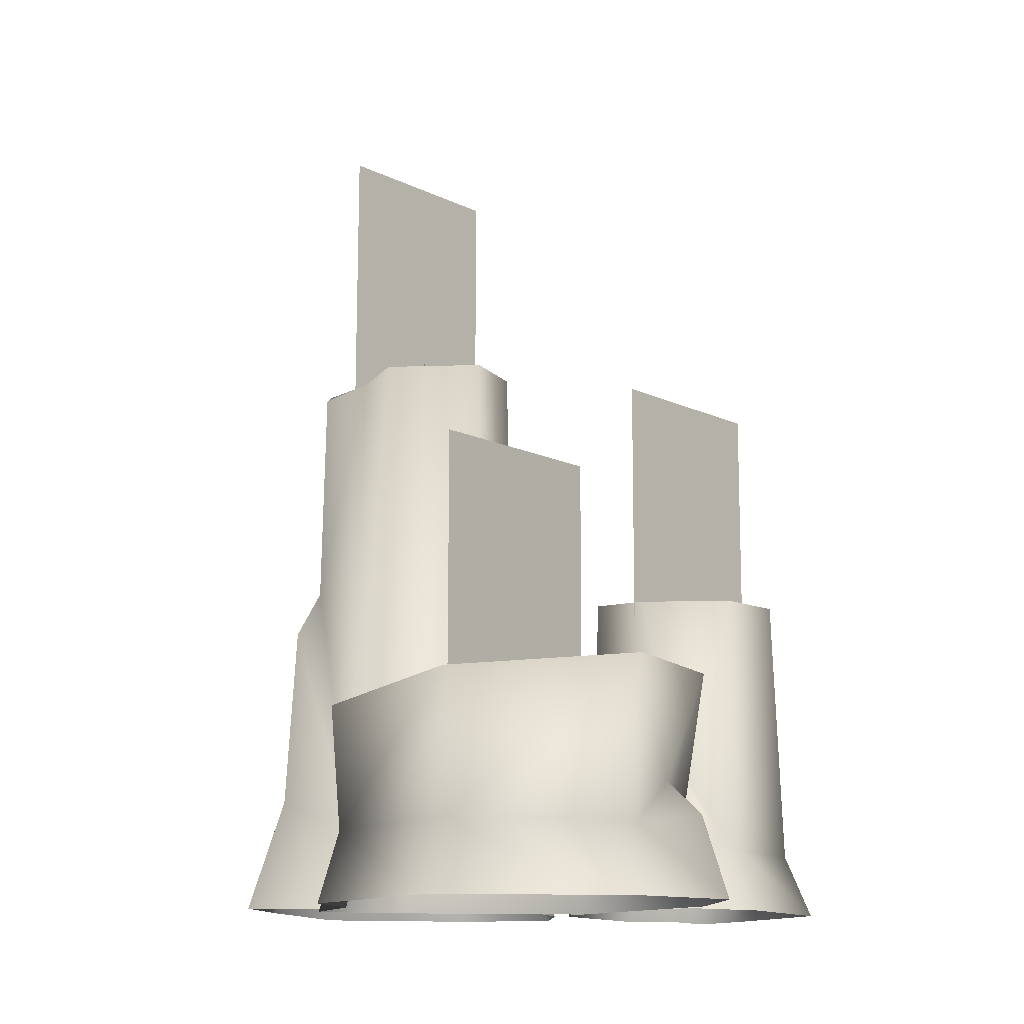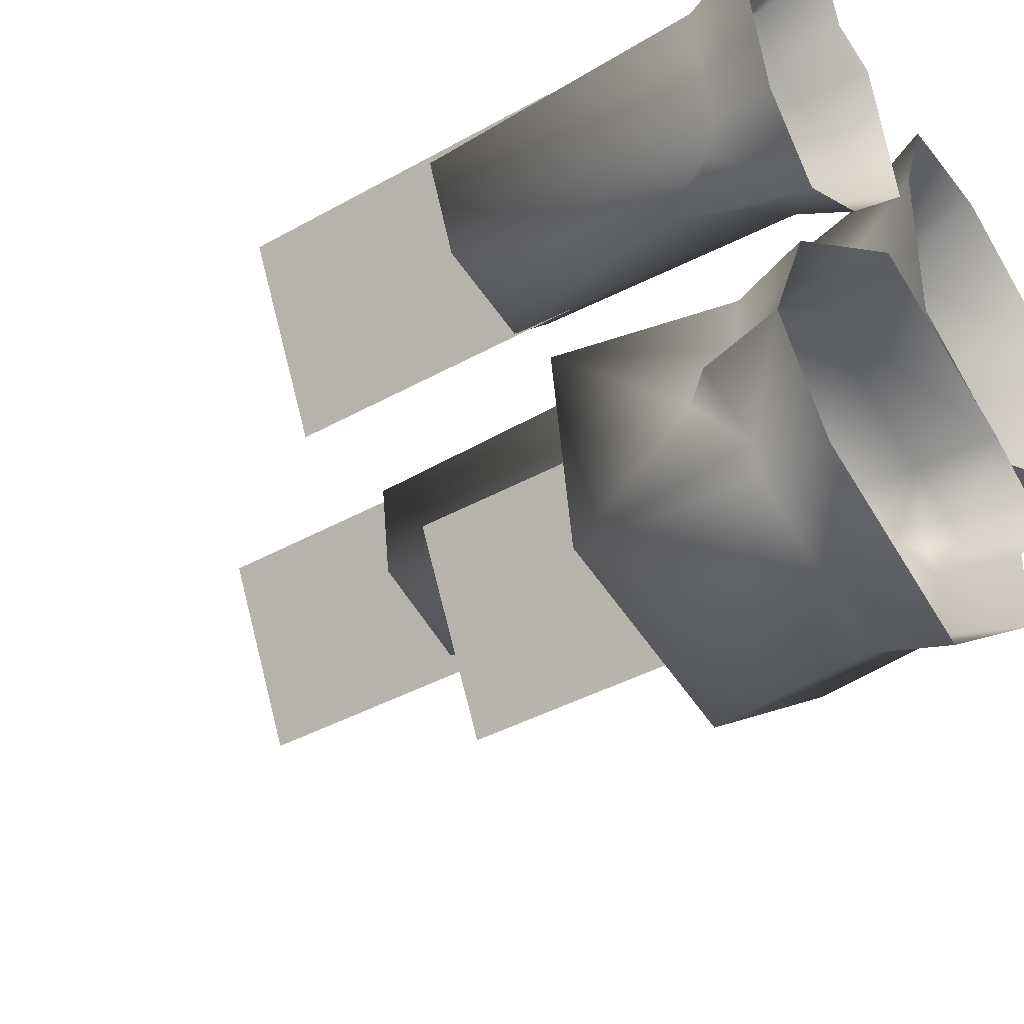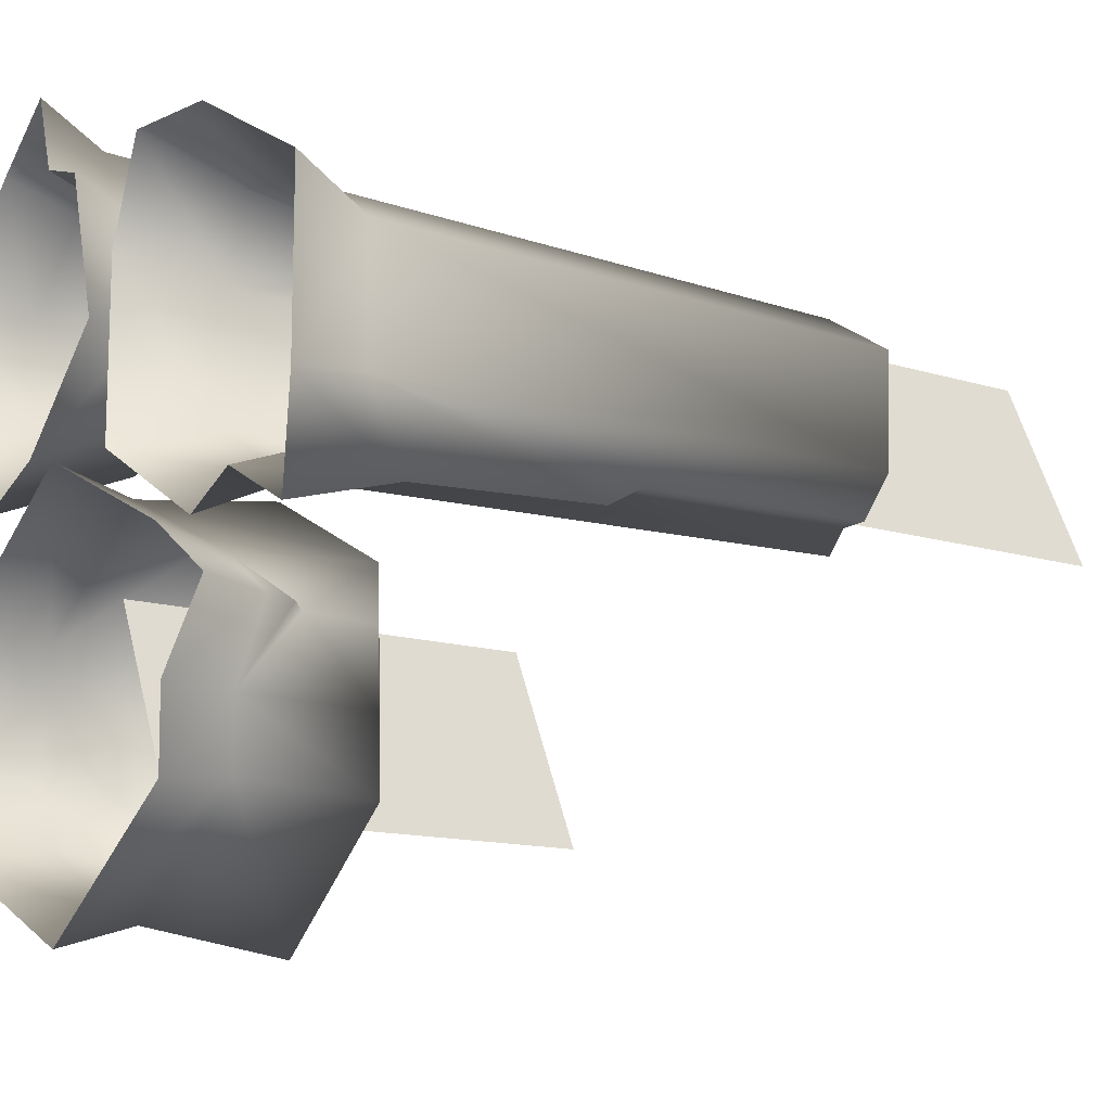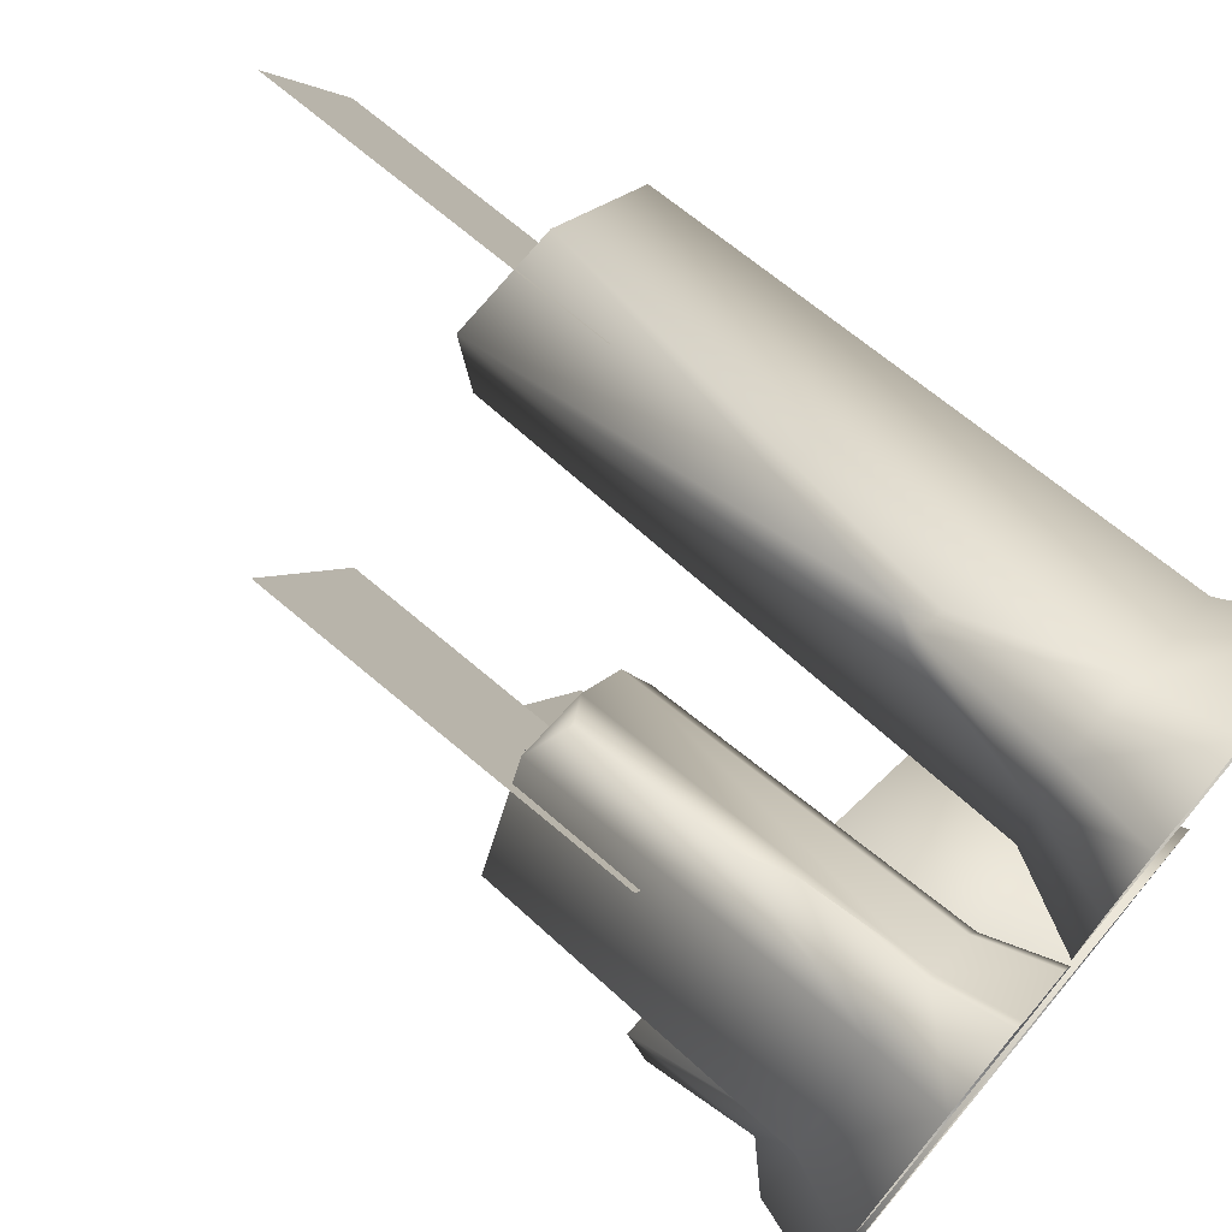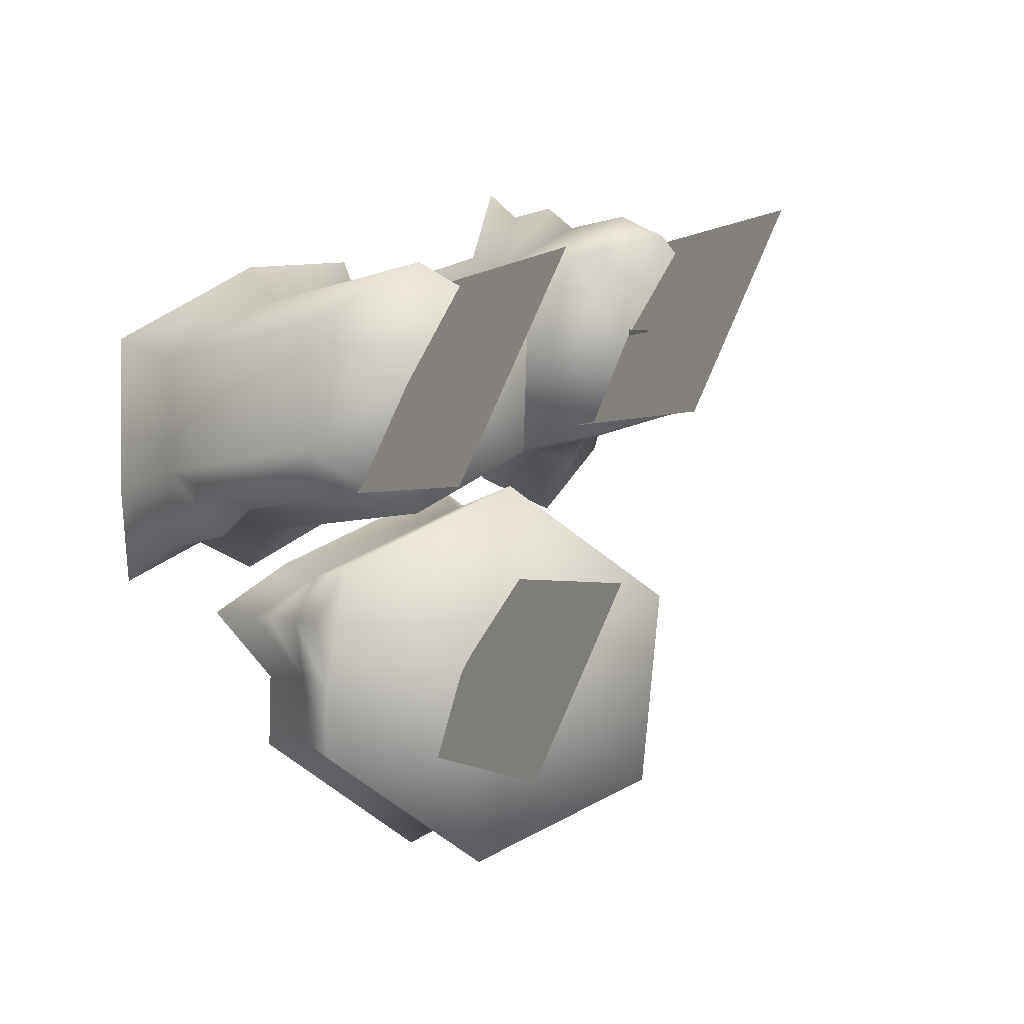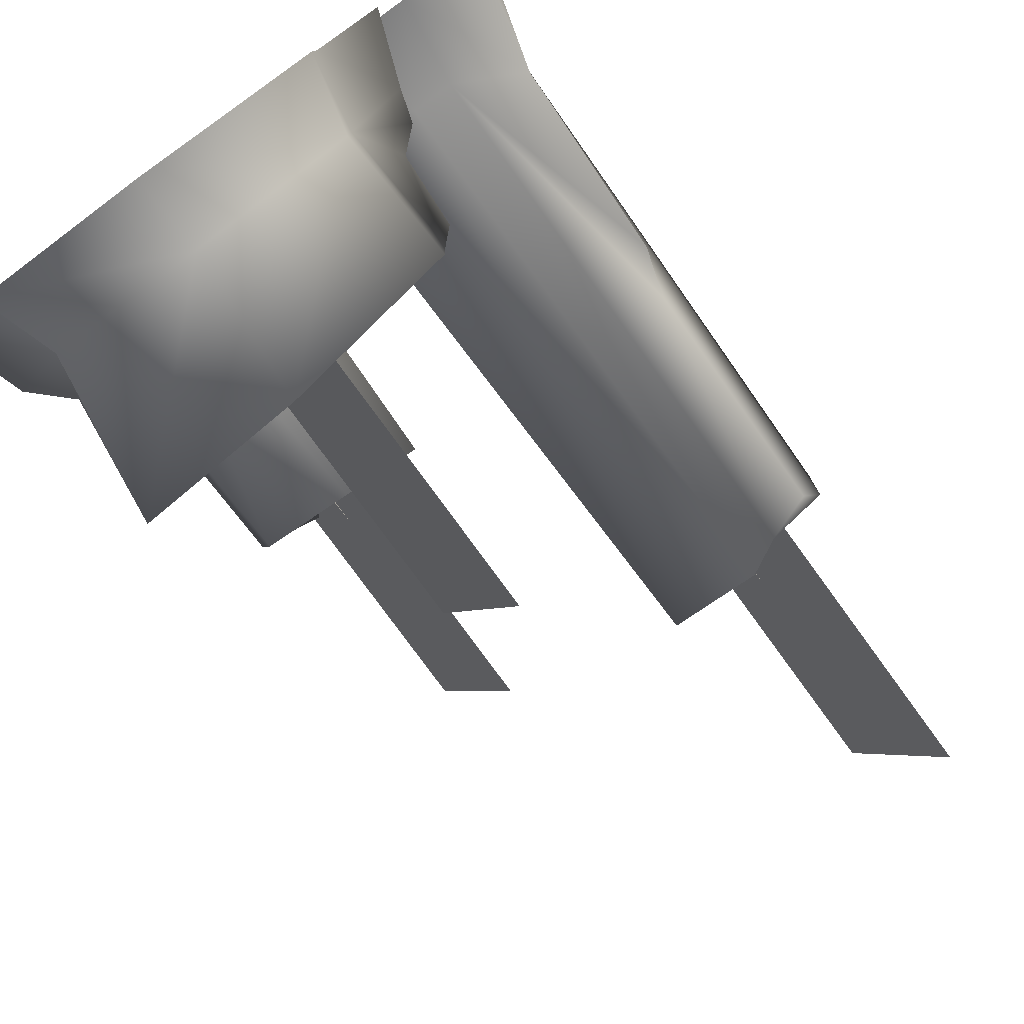
<metadata>
{"format":"obj","ext":"obj","renderer":"f3d","projection":"perspective","resolution":1024,"background":"white","views":[{"elev":-13.4,"azim":-162.4,"up":"+Y"},{"elev":-38.3,"azim":-54.3,"up":"+Z"},{"elev":-12.7,"azim":53.9,"up":"+Z"},{"elev":73.4,"azim":-50.0,"up":"+Z"},{"elev":-0.7,"azim":160.9,"up":"+Z"},{"elev":-78.6,"azim":36.2,"up":"+Z"}]}
</metadata>
<code>
o snobold_candle_group02
v 0.1635 0.4907 -0.02189
v 0.2104 0.4907 0.008164
v 0.2003 0.4763 -0.02613
v 0.1318 0.487 0.04554
v 0.1318 0.5383 0.0527
v 0.1318 0.487 0.05753
v -0.1132 0.2696 0.1051
v -0.1132 0.3164 0.1119
v -0.1132 0.2696 0.1165
v -0.03356 0.1221 -0.1678
v -0.03412 0.1645 -0.1614
v -0.0345 0.1221 -0.157
v 0.1354 0.4893 0.05146
v 0.2104 0.4907 0.008164
v 0.1635 0.4907 -0.02189
v 0.2104 0.4929 0.09476
v 0.1354 0.5065 0.1381
v 0.0604 0.5185 0.09476
v 0.0604 0.5101 0.008164
v 0.1354 0.5024 -0.03513
v 0.2186 0.0695 0.003402
v 0.2104 0.4907 0.008164
v 0.2186 0.0695 0.09952
v 0.2467 0.0005459 -0.01086
v 0.2467 0.0005459 0.1195
v -0.1532 0.07036 0.03951
v -0.1304 0.09943 0.01612
v -0.1419 -0.001957 -0.02416
v -0.1882 -0.001853 0.03101
v -0.1027 0.06561 0.02581
v -0.08167 -0.001853 0.002468
v -0.1262 0.1185 0.0315
v -0.1532 0.07036 0.03951
v -0.1097 0.2708 0.1109
v -0.1306 0.3004 0.1888
v -0.07989 0.3004 0.1777
v -0.1876 0.2832 0.1318
v -0.1668 0.2777 0.05385
v -0.08882 0.2777 0.03296
v -0.03177 0.2871 0.09002
v -0.05265 0.2939 0.168
v -0.146 0.05408 -0.2177
v -0.1575 -0.004962 -0.255
v -0.2106 -0.00511 -0.1859
v -0.1901 0.06096 -0.185
v -0.1623 0.08844 -0.1835
v -0.1525 0.05706 -0.1422
v -0.1525 0.05706 -0.1422
v -0.1713 -0.004962 -0.09773
v -0.03431 0.0996 -0.1654
v 0.09261 0.1589 -0.0765
v 0.1059 0.153 -0.1753
v 0.1061 0.154 -0.2309
v -0.02081 0.167 -0.3197
v -0.1612 0.1803 -0.2542
v -0.04808 0.1677 -0.007946
v -0.1747 0.1865 -0.09989
v 0.1677 0.0695 -0.029
v 0.1354 0.5024 -0.03513
v 0.1635 0.4907 -0.02189
v 0.1354 0.0695 -0.04466
v 0.1777 0.0005459 -0.05466
v 0.1337 0.0005459 -0.07605
v 0.1354 0.0695 -0.04466
v 0.0604 0.5101 0.008164
v 0.05216 0.0695 0.003402
v 0.0604 0.5185 0.09476
v 0.02083 0.0005459 -0.01086
v 0.05216 0.0695 0.003402
v 0.02083 0.0005459 0.1195
v 0.05216 0.0695 0.09952
v 0.07404 0.182 0.1156
v 0.08766 0.2035 0.1242
v 0.1354 0.0695 0.1476
v 0.1337 0.0005459 0.1847
v 0.2186 0.0695 0.09952
v 0.1354 0.5065 0.1381
v 0.1019 0.1812 0.1316
v 0.2104 0.4929 0.09476
v -0.1326 0.05125 0.1964
v -0.09257 0.04925 0.2313
v -0.09343 0.1377 0.229
v -0.1388 -0.001853 0.2155
v -0.08854 -0.001846 0.2576
v -0.1004 0.1753 0.2084
v -0.07819 0.05125 0.1843
v -0.07132 -0.001853 0.2005
v -0.07989 0.3004 0.1777
v -0.1306 0.3004 0.1888
v -0.1014 0.287 0.2048
v -0.07819 0.05125 0.1843
v -0.1014 0.287 0.2048
v -0.1306 0.3004 0.1888
v -0.1326 0.05125 0.1964
v 0.1161 0.08937 -0.1206
v 0.09261 0.1589 -0.0765
v 0.08796 0.05309 -0.08394
v 0.1059 0.153 -0.1753
v 0.09261 0.1589 -0.0765
v 0.1125 0.1465 -0.1212
v 0.09945 0.05309 -0.1715
v 0.1125 0.1465 -0.1212
v 0.08796 0.05309 -0.08394
v 0.1412 0.04993 -0.1187
v 0.1337 0.07399 -0.1188
v 0.1011 -0.004962 -0.07391
v 0.1619 -0.004952 -0.1157
v 0.1138 -0.004962 -0.172
v 0.09945 0.05309 -0.1715
v 0.07914 0.183 0.1391
v 0.1019 0.1812 0.1316
v 0.08766 0.2035 0.1242
v 0.1354 0.0695 0.1476
v 0.06552 0.07164 0.1626
v 0.1337 0.0005459 0.1847
v 0.05216 0.0695 0.09952
v 0.02083 0.0005459 0.1195
v 0.04893 0.0004688 0.1921
v 0.07404 0.182 0.1156
v -0.03904 0.05309 -0.02472
v -0.042 -0.004962 -0.007201
v 0.1011 -0.004962 -0.07391
v 0.08796 0.05309 -0.08394
v 0.09261 0.1589 -0.0765
v -0.1525 0.05706 -0.1422
v -0.1713 -0.004962 -0.09773
v -0.1538 0.05309 -0.1051
v -0.04808 0.1677 -0.007946
v -0.1747 0.1865 -0.09989
v -0.1525 0.05706 -0.1422
v -0.1623 0.08844 -0.1835
v -0.1612 0.1803 -0.2542
v -0.146 0.05408 -0.2177
v -0.1416 0.05309 -0.2447
v -0.01462 0.05309 -0.3039
v -0.02081 0.167 -0.3197
v 0.1002 0.05309 -0.2235
v 0.1061 0.154 -0.2309
v 0.09945 0.05309 -0.1715
v 0.1059 0.153 -0.1753
v 0.1138 -0.004962 -0.172
v 0.1148 -0.004962 -0.2311
v -0.01449 -0.004962 -0.3217
v -0.1575 -0.004962 -0.255
v -0.146 0.05408 -0.2177
v -0.1388 -0.001853 0.2155
v -0.1326 0.05125 0.1964
v -0.1952 0.05125 0.1338
v -0.2168 -0.001853 0.1376
v -0.1723 0.05125 0.04832
v -0.1882 -0.001853 0.03101
v -0.1532 0.07036 0.03951
v -0.1306 0.3004 0.1888
v -0.1876 0.2832 0.1318
v -0.1668 0.2777 0.05385
v -0.1262 0.1185 0.0315
v -0.1027 0.06561 0.02581
v -0.08882 0.2777 0.03296
v -0.0868 0.05125 0.02541
v -0.02422 0.05125 0.08799
v -0.03177 0.2871 0.09002
v -0.04713 0.05125 0.1735
v -0.05265 0.2939 0.168
v -0.07819 0.05125 0.1843
v -0.07989 0.3004 0.1777
v -0.08167 -0.001853 0.002468
v -0.1027 0.06561 0.02581
v -0.00368 -0.001853 0.08046
v -0.03223 -0.001853 0.187
v -0.07132 -0.001853 0.2005
v 0.2203 0.09554 -0.05929
v 0.2398 0.0005459 -0.088
v 0.1777 0.0005459 -0.05466
v 0.1677 0.0695 -0.029
v 0.2147 0.2494 -0.05054
v 0.2467 0.0005459 -0.01086
v 0.2186 0.0695 0.003402
v 0.2023 0.2898 -0.02959
v 0.2186 0.0695 0.003402
v 0.1677 0.0695 -0.029
v 0.2104 0.4907 0.008164
v 0.2186 0.0695 0.003402
v 0.2003 0.4763 -0.02613
v 0.1741 0.4346 -0.02111
v 0.1041 0.7142 0.1276
v 0.1046 0.4346 0.1279
v 0.1735 0.7142 -0.02138
v -0.1498 0.4828 0.1887
v -0.0798 0.2032 0.03995
v -0.08036 0.4828 0.03969
v -0.1493 0.2032 0.189
v -0.06495 0.3776 -0.08614
v 0.005094 0.06079 -0.2349
v 0.004526 0.3776 -0.2351
v -0.06439 0.06079 -0.08588
g Geoset0
f 1 2 3
f 4 5 6
f 7 8 9
f 10 11 12
f 13 14 15
f 13 16 14
f 13 17 16
f 13 18 17
f 13 19 18
f 13 20 19
f 13 15 20
f 21 22 23
f 24 21 23
f 23 25 24
f 26 27 28
f 28 29 26
f 30 31 28
f 28 27 30
f 30 27 32
f 27 33 32
f 34 35 36
f 34 37 35
f 34 38 37
f 34 39 38
f 34 40 39
f 34 41 40
f 34 36 41
f 42 43 44
f 44 45 42
f 42 45 46
f 45 47 46
f 48 45 44
f 44 49 48
f 50 51 52
f 50 52 53
f 50 53 54
f 50 54 55
f 50 56 51
f 50 57 56
f 50 55 57
f 58 59 60
f 61 59 58
f 61 58 62
f 62 63 61
f 64 65 59
f 66 65 64
f 67 65 66
f 64 63 68
f 68 66 64
f 69 68 70
f 70 71 69
f 71 67 69
f 72 67 71
f 72 73 67
f 74 75 25
f 25 76 74
f 73 77 67
f 73 78 77
f 74 77 78
f 74 79 77
f 76 79 74
f 22 79 76
f 80 81 82
f 81 80 83
f 83 84 81
f 82 85 80
f 86 85 82
f 82 81 86
f 87 86 81
f 81 84 87
f 88 89 90
f 88 85 91
f 92 85 88
f 85 93 94
f 93 85 92
f 95 96 97
f 98 99 100
f 98 95 101
f 102 95 98
f 96 95 102
f 103 104 105
f 104 103 106
f 106 107 104
f 104 107 108
f 108 109 104
f 105 104 109
f 109 95 105
f 105 95 103
f 110 111 112
f 111 110 113
f 110 114 113
f 115 113 114
f 116 117 118
f 119 110 112
f 116 110 119
f 110 116 114
f 118 114 116
f 114 118 115
f 120 121 122
f 122 123 120
f 120 123 124
f 125 126 127
f 127 126 121
f 121 120 127
f 127 120 128
f 124 128 120
f 128 129 127
f 127 129 130
f 131 129 132
f 131 130 129
f 133 131 132
f 133 132 134
f 135 134 132
f 132 136 135
f 137 135 136
f 136 138 137
f 139 137 138
f 138 140 139
f 139 141 142
f 142 137 139
f 137 142 143
f 143 135 137
f 135 143 144
f 144 134 135
f 144 145 134
f 146 147 148
f 148 149 146
f 149 148 150
f 150 151 149
f 152 151 150
f 148 147 153
f 153 154 148
f 150 148 154
f 154 155 150
f 150 155 152
f 156 152 155
f 157 156 158
f 156 155 158
f 157 158 159
f 160 159 158
f 158 161 160
f 162 160 161
f 161 163 162
f 164 162 163
f 163 165 164
f 166 167 159
f 166 159 160
f 160 168 166
f 168 160 162
f 162 169 168
f 169 162 164
f 164 170 169
f 171 172 173
f 173 174 171
f 175 171 174
f 176 172 171
f 171 177 176
f 171 175 177
f 175 178 179
f 180 178 175
f 1 178 180
f 178 181 182
f 181 178 183
f 183 178 1
g Geoset1
f 184 185 186
f 185 184 187
f 192 193 194
f 193 192 195
f 188 189 190
f 189 188 191

</code>
